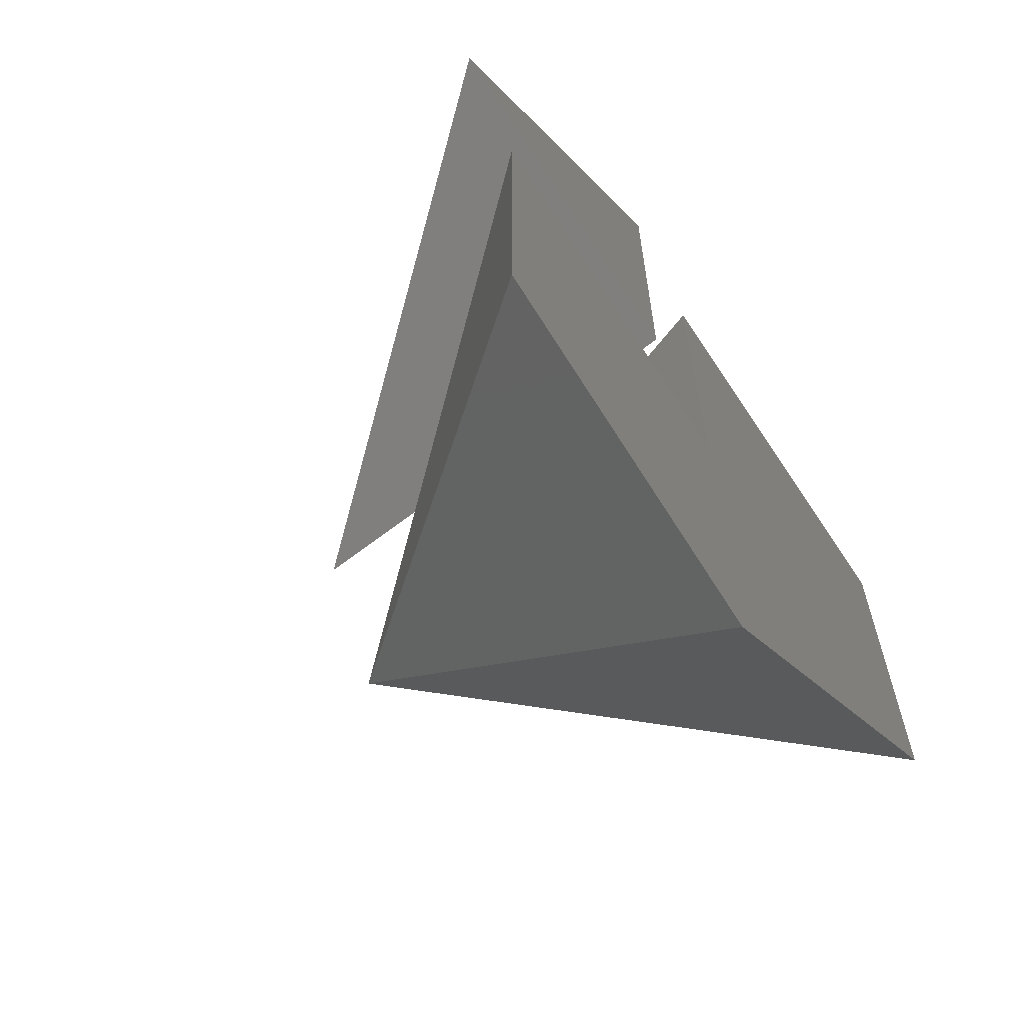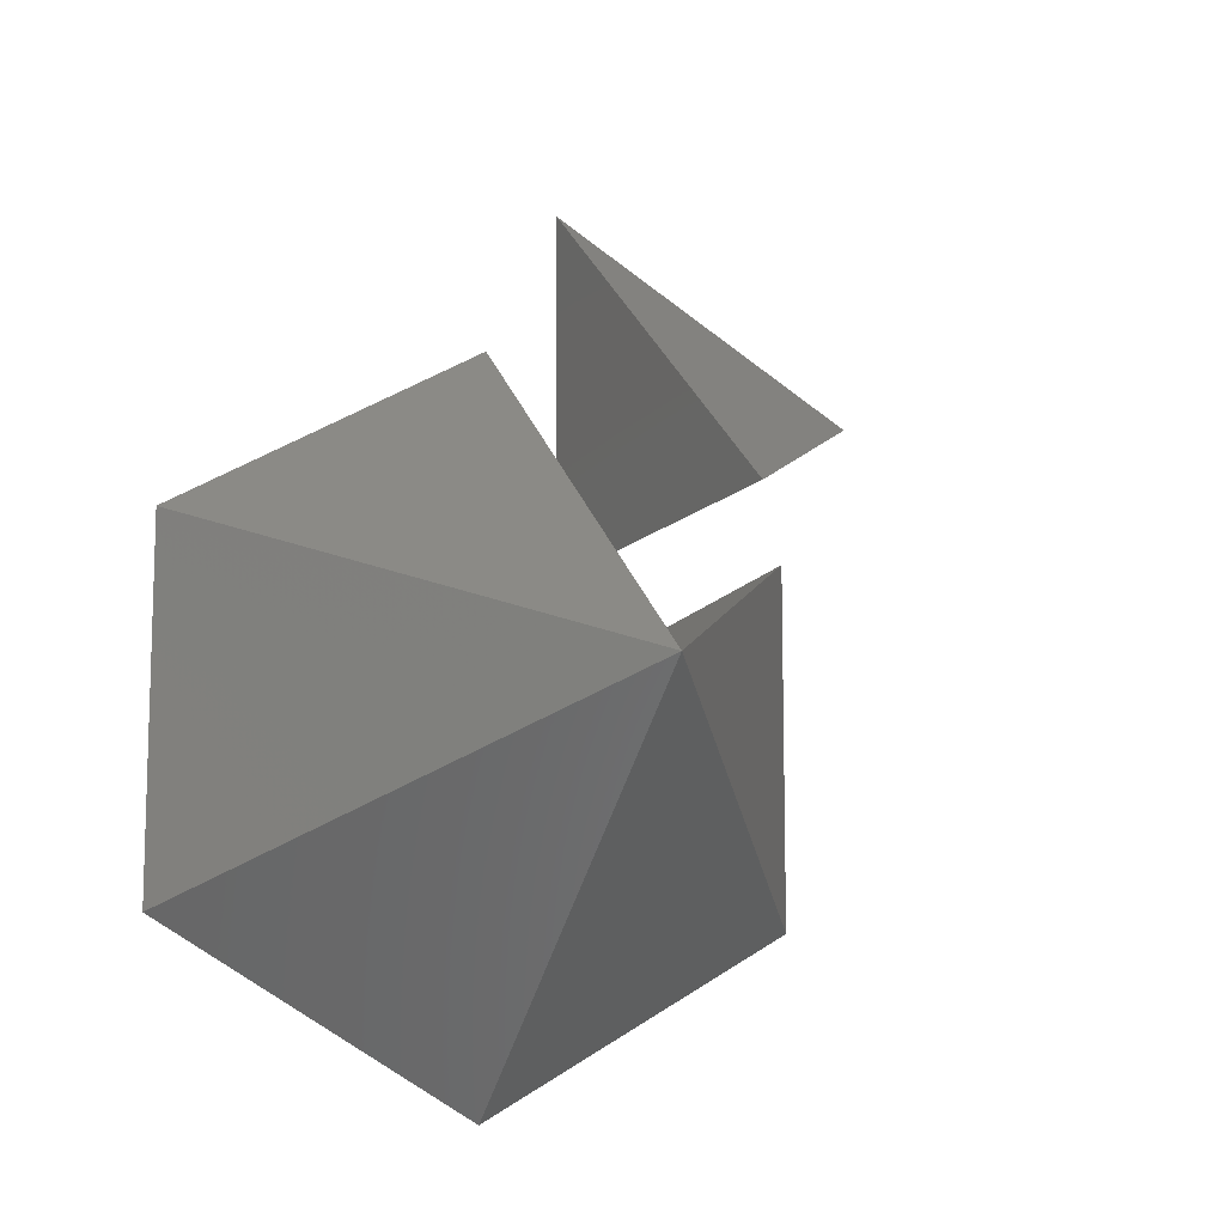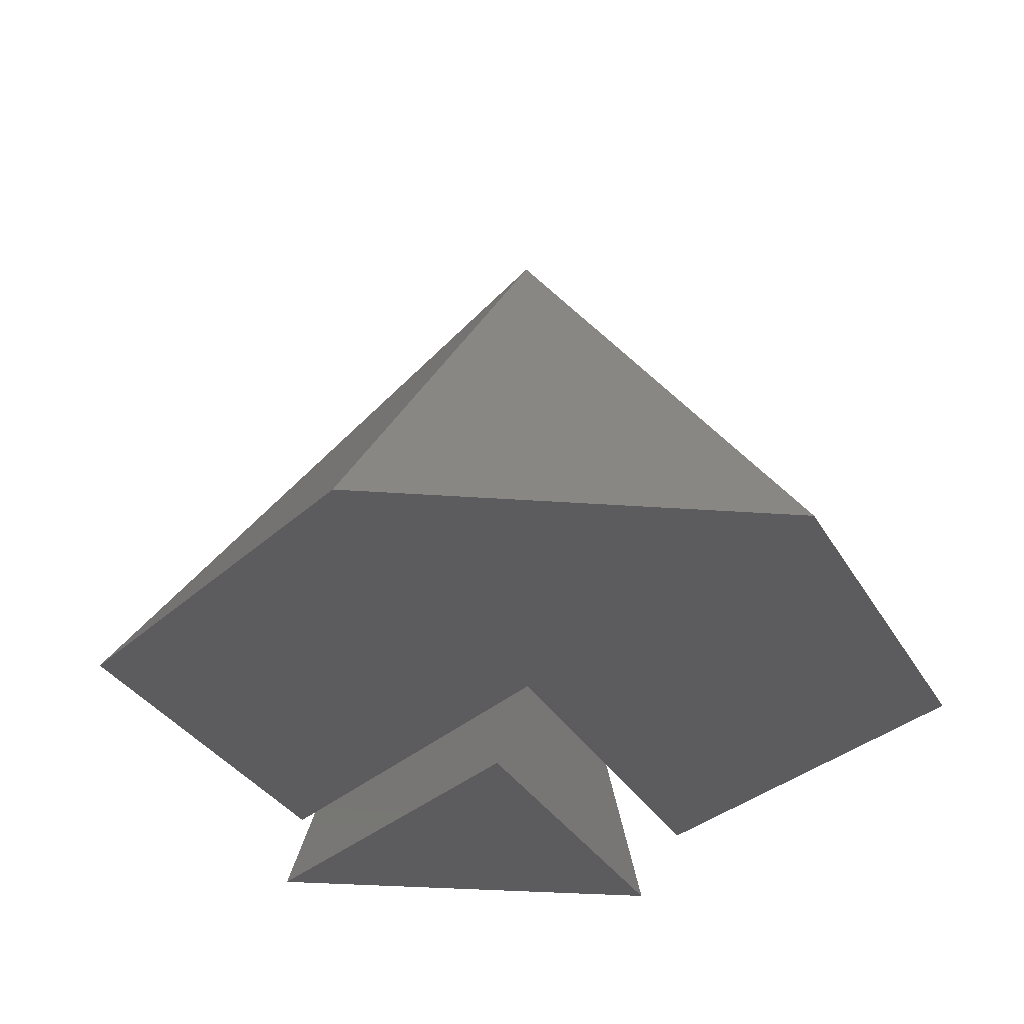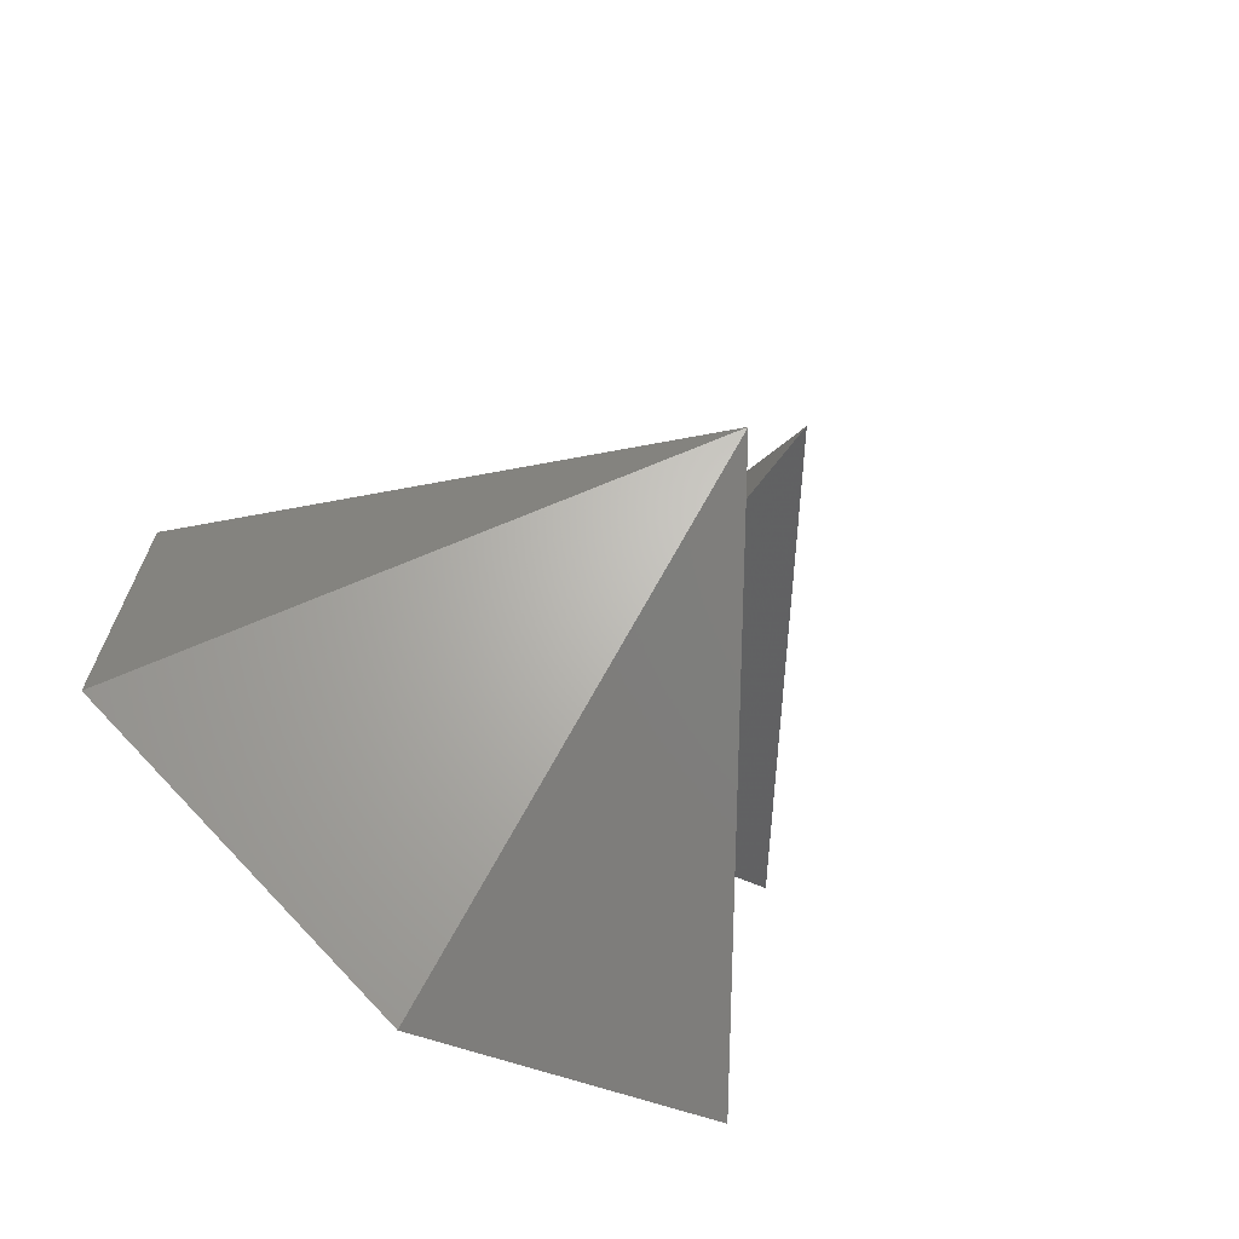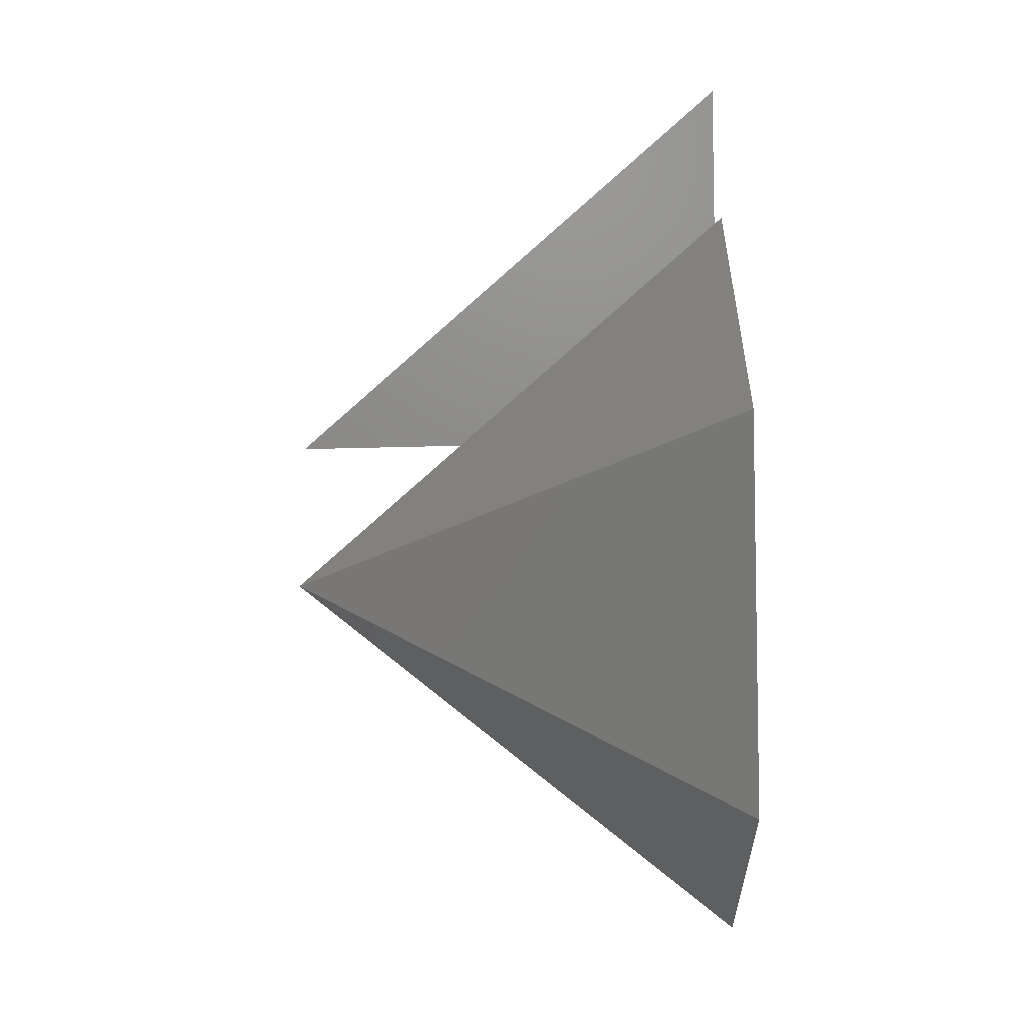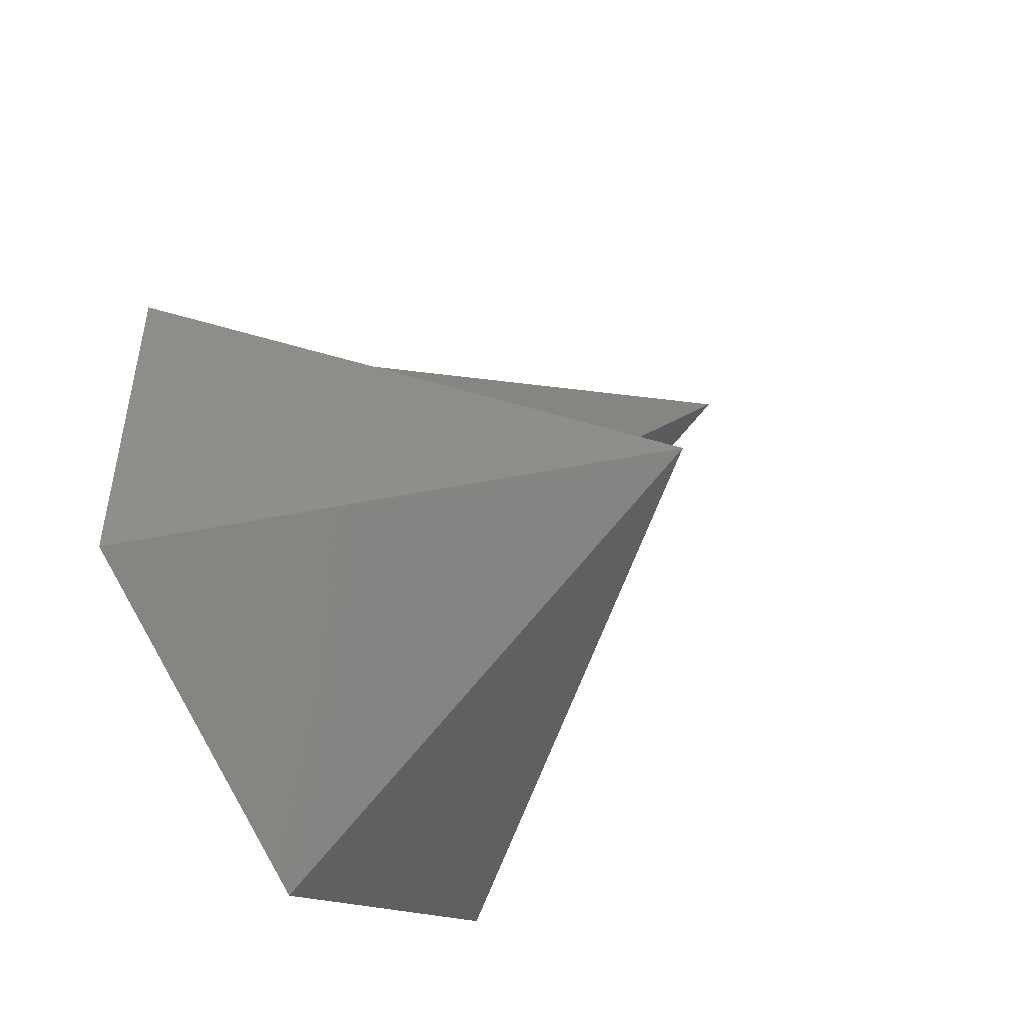
<metadata>
{"format":"stl","ext":"stl","renderer":"f3d","projection":"perspective","resolution":1024,"background":"white","views":[{"elev":-63.9,"azim":128.1,"up":"+Y"},{"elev":-11.1,"azim":-23.7,"up":"+Y"},{"elev":-29.9,"azim":-36.2,"up":"+Z"},{"elev":-68.7,"azim":-37.5,"up":"+Y"},{"elev":-55.5,"azim":91.5,"up":"+Y"},{"elev":-48.7,"azim":-58.0,"up":"+Y"}]}
</metadata>
<code>
# stl→obj: 12 verts, 16 faces
v 0 0 60
v -43.3 -25 0
v 0 -50 0
v -43.3 25 0
v 0 50 0
v 0 0 0
v 43.3 -25 0
v 43.3 25 0
v 10 70 0
v 10 20 60
v 53.3 45 0
v 10 20 0
f 1 2 3
f 4 2 1
f 5 4 1
f 6 7 3
f 7 6 8
f 2 6 3
f 4 6 2
f 6 4 5
f 1 3 7
f 8 1 7
f 1 8 6
f 5 1 6
f 9 10 11
f 11 12 9
f 10 12 11
f 9 12 10

</code>
